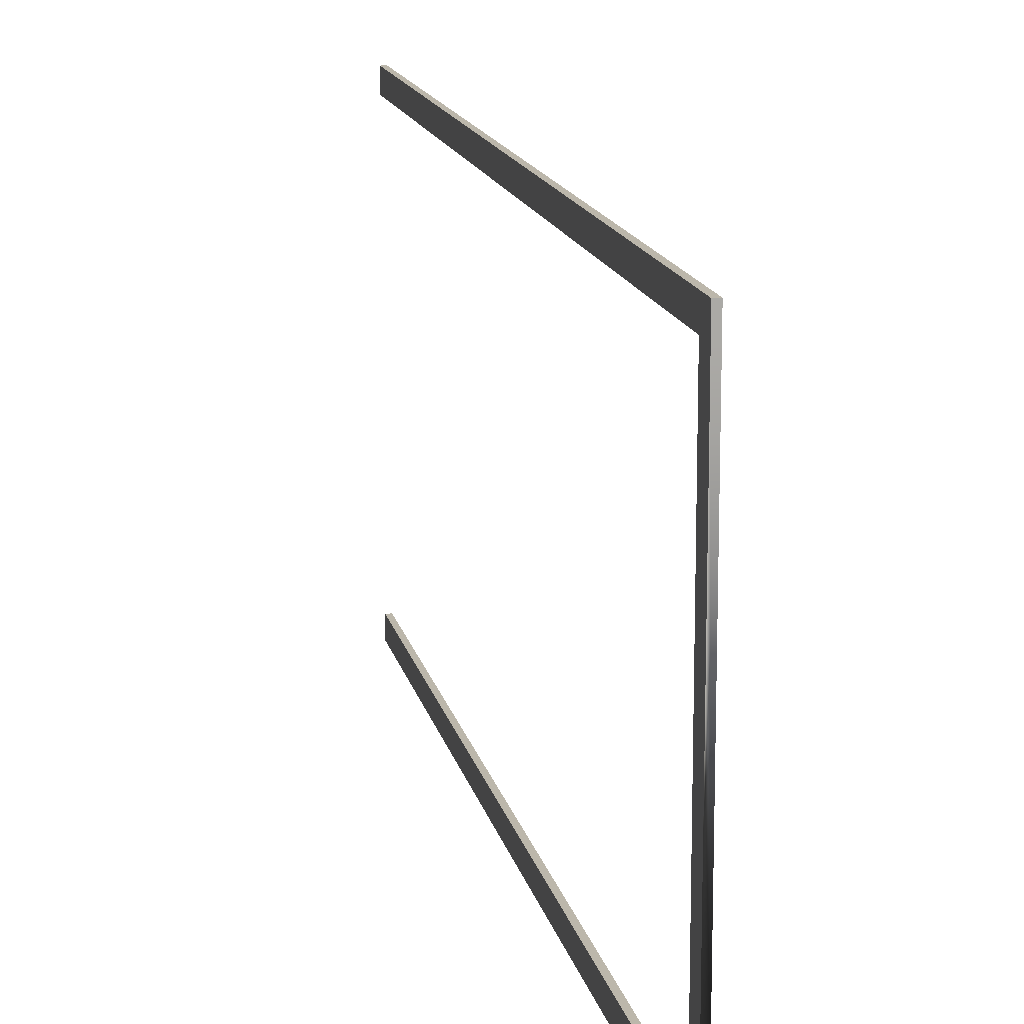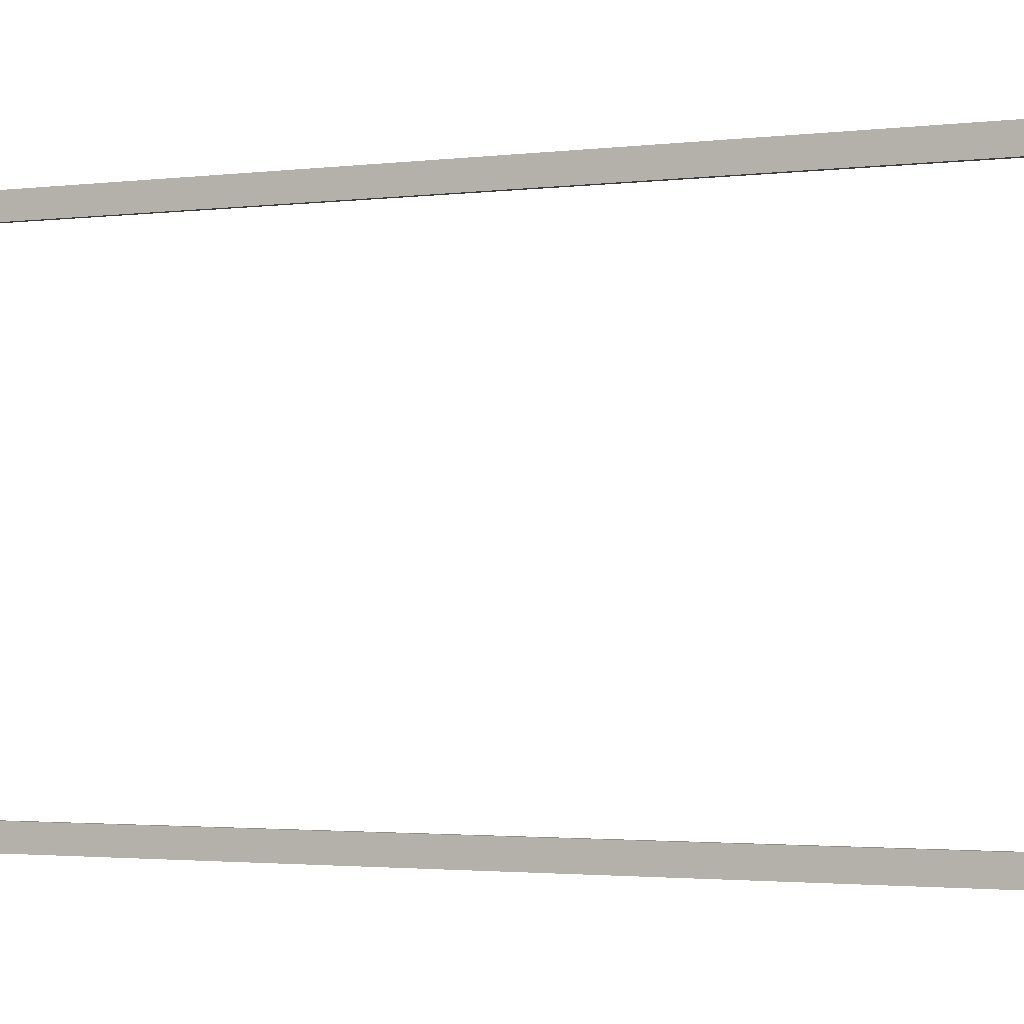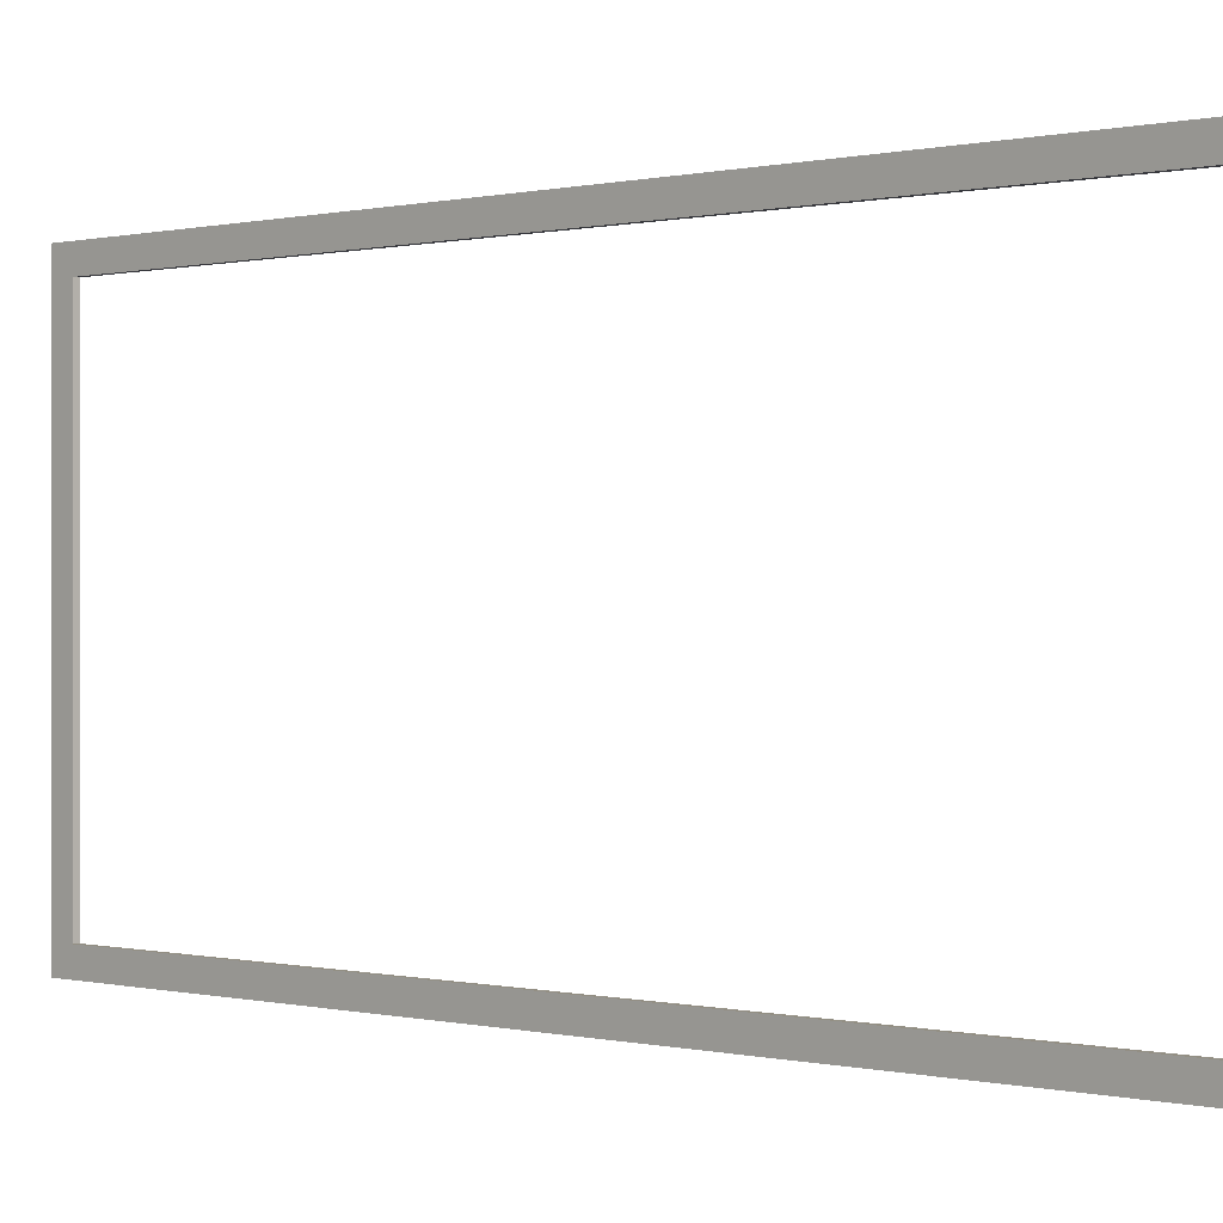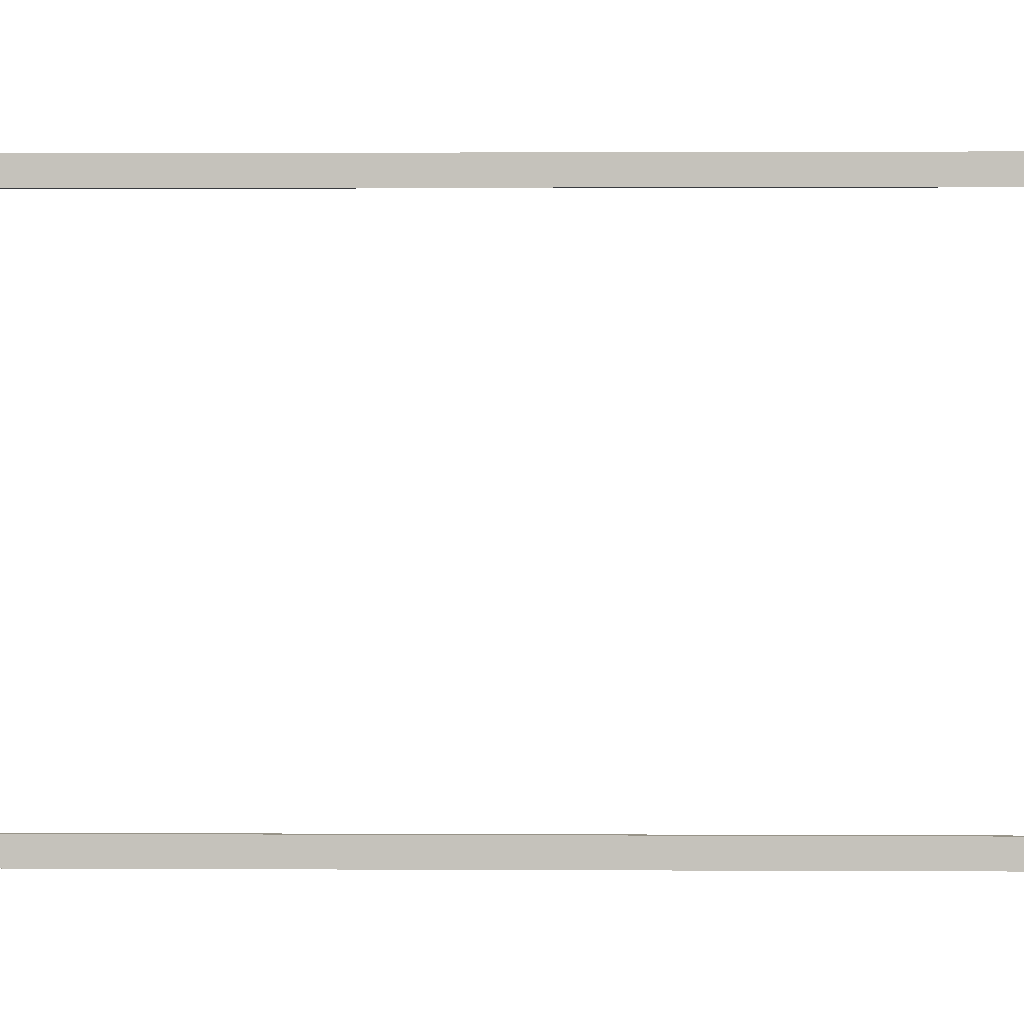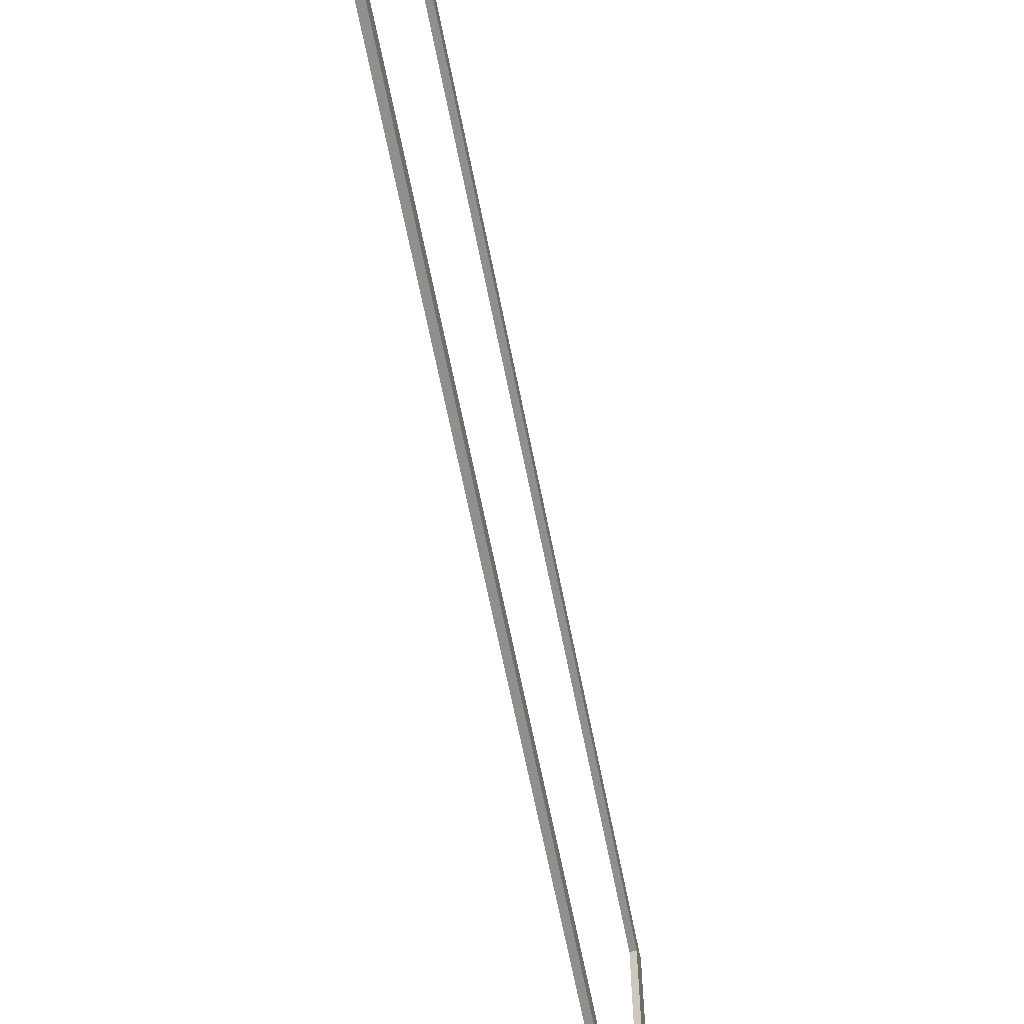
<metadata>
{"format":"obj","ext":"obj","renderer":"f3d","projection":"perspective","resolution":1024,"background":"white","views":[{"elev":14.3,"azim":-11.5,"up":"+Y"},{"elev":-2.0,"azim":-64.2,"up":"+Y"},{"elev":0.1,"azim":135.2,"up":"+Y"},{"elev":1.3,"azim":91.3,"up":"+Y"},{"elev":-65.1,"azim":-168.8,"up":"+Y"}]}
</metadata>
<code>
o Cube_012
v -0.00625 -0.5125 -1.103
v -0.00625 -0.5125 1.103
v -0.00625 -0.4625 -1.103
v -0.00625 -0.4625 1.103
v 0.00625 -0.5125 -1.103
v 0.00625 -0.5125 1.103
v 0.00625 -0.4625 -1.103
v 0.00625 -0.4625 1.103
v -0.00625 -0.5125 1.053
v -0.00625 -0.4625 1.053
v 0.00625 -0.4625 1.053
v 0.00625 -0.5125 1.053
v -0.00625 -0.4625 1.103
v 0.00625 -0.4625 1.103
v -0.00625 -0.4625 1.053
v 0.00625 -0.4625 1.053
v -0.00625 -0.4625 1.103
v 0.00625 -0.4625 1.103
v -0.00625 -0.4625 1.053
v 0.00625 -0.4625 1.053
v -0.00625 0.4625 1.103
v 0.00625 0.4625 1.103
v -0.00625 0.4625 1.053
v 0.00625 0.4625 1.053
v -0.00625 0.5125 1.103
v 0.00625 0.5125 1.103
v -0.00625 0.5125 1.053
v 0.00625 0.5125 1.053
v -0.00625 0.4625 -1.103
v 0.00625 0.4625 -1.103
v -0.00625 0.5125 -1.103
v 0.00625 0.5125 -1.103
f 2 10 9
f 10 16 11
f 8 12 11
f 6 9 12
f 7 1 3
f 4 6 8
f 12 1 5
f 11 5 7
f 10 7 3
f 9 3 1
f 16 18 14
f 8 13 4
f 11 14 8
f 4 15 10
f 19 24 20
f 14 17 13
f 15 20 16
f 13 19 15
f 24 26 22
f 17 23 19
f 20 22 18
f 18 21 17
f 25 28 27
f 22 25 21
f 27 29 23
f 21 27 23
f 29 32 30
f 28 31 27
f 23 30 24
f 24 32 28
f 2 4 10
f 10 15 16
f 8 6 12
f 6 2 9
f 7 5 1
f 4 2 6
f 12 9 1
f 11 12 5
f 10 11 7
f 9 10 3
f 16 20 18
f 8 14 13
f 11 16 14
f 4 13 15
f 19 23 24
f 14 18 17
f 15 19 20
f 13 17 19
f 24 28 26
f 17 21 23
f 20 24 22
f 18 22 21
f 25 26 28
f 22 26 25
f 27 31 29
f 21 25 27
f 29 31 32
f 28 32 31
f 23 29 30
f 24 30 32

</code>
